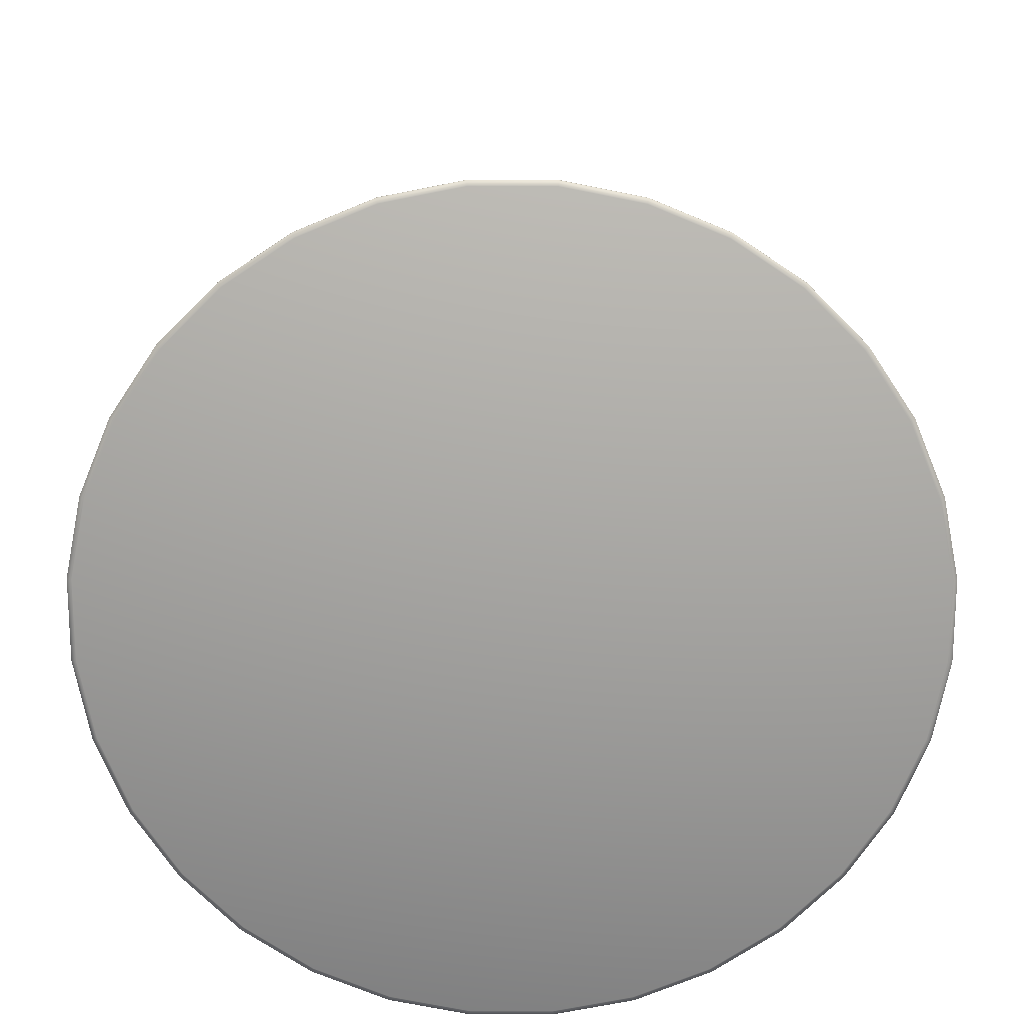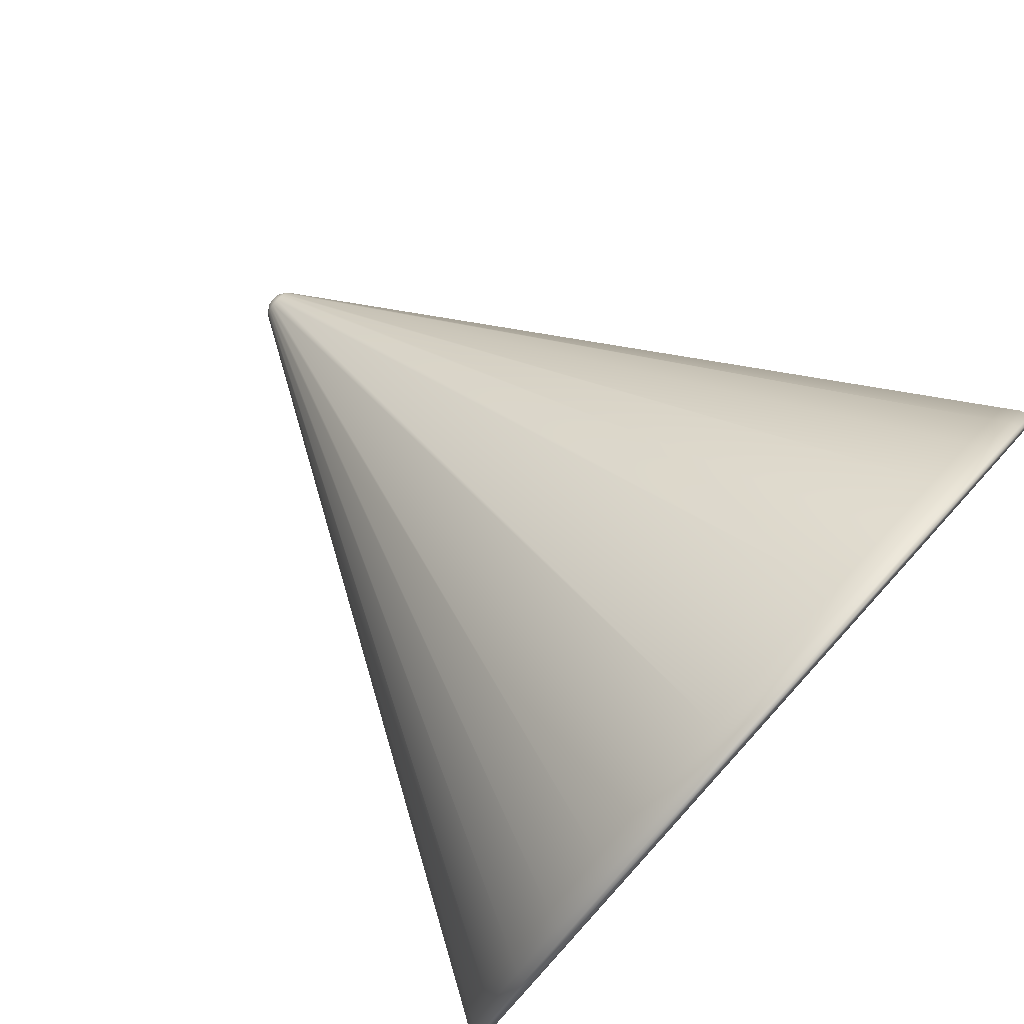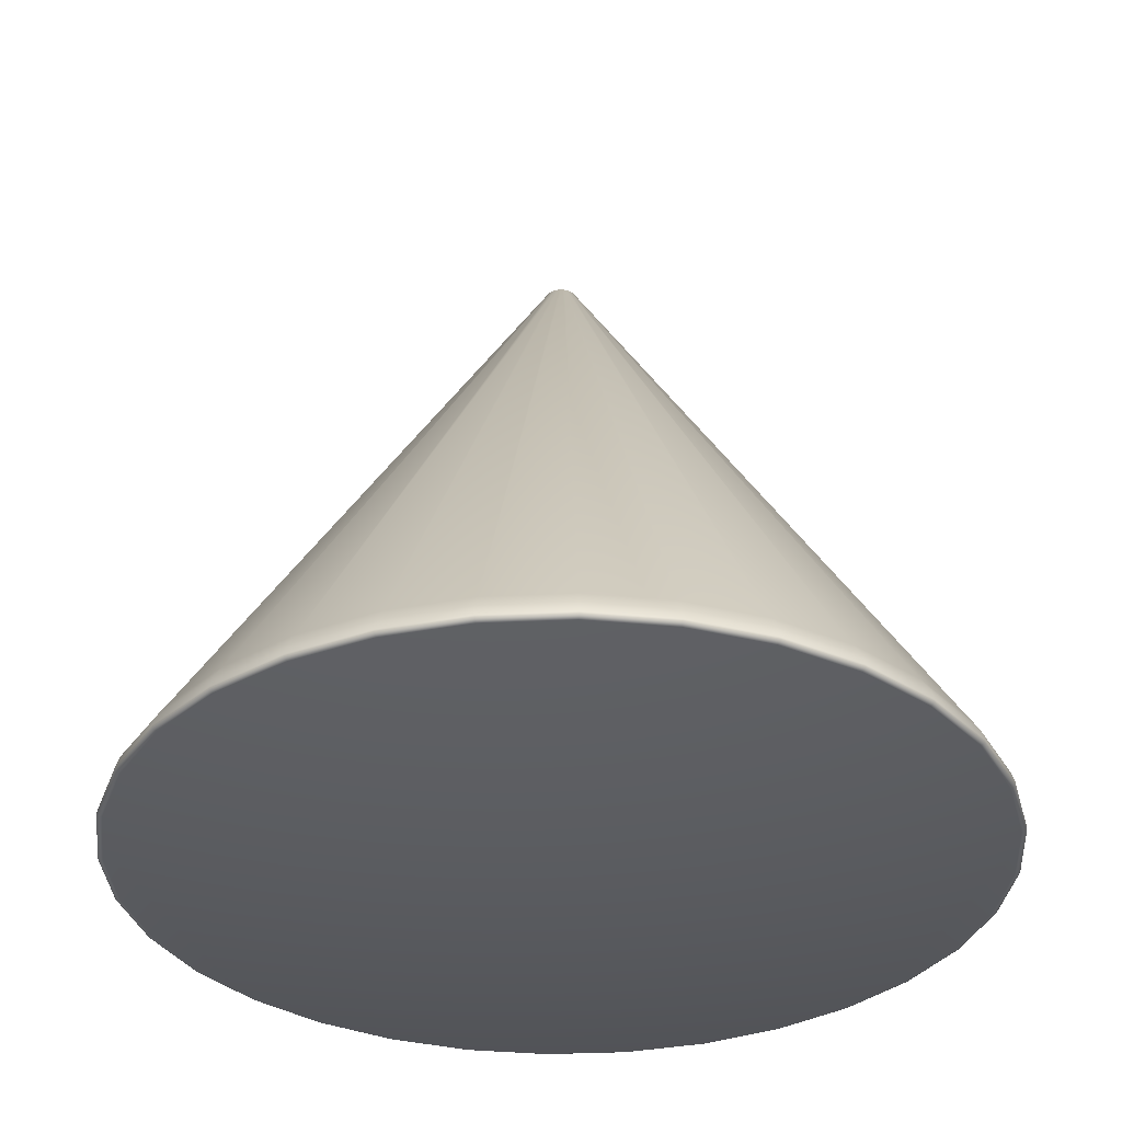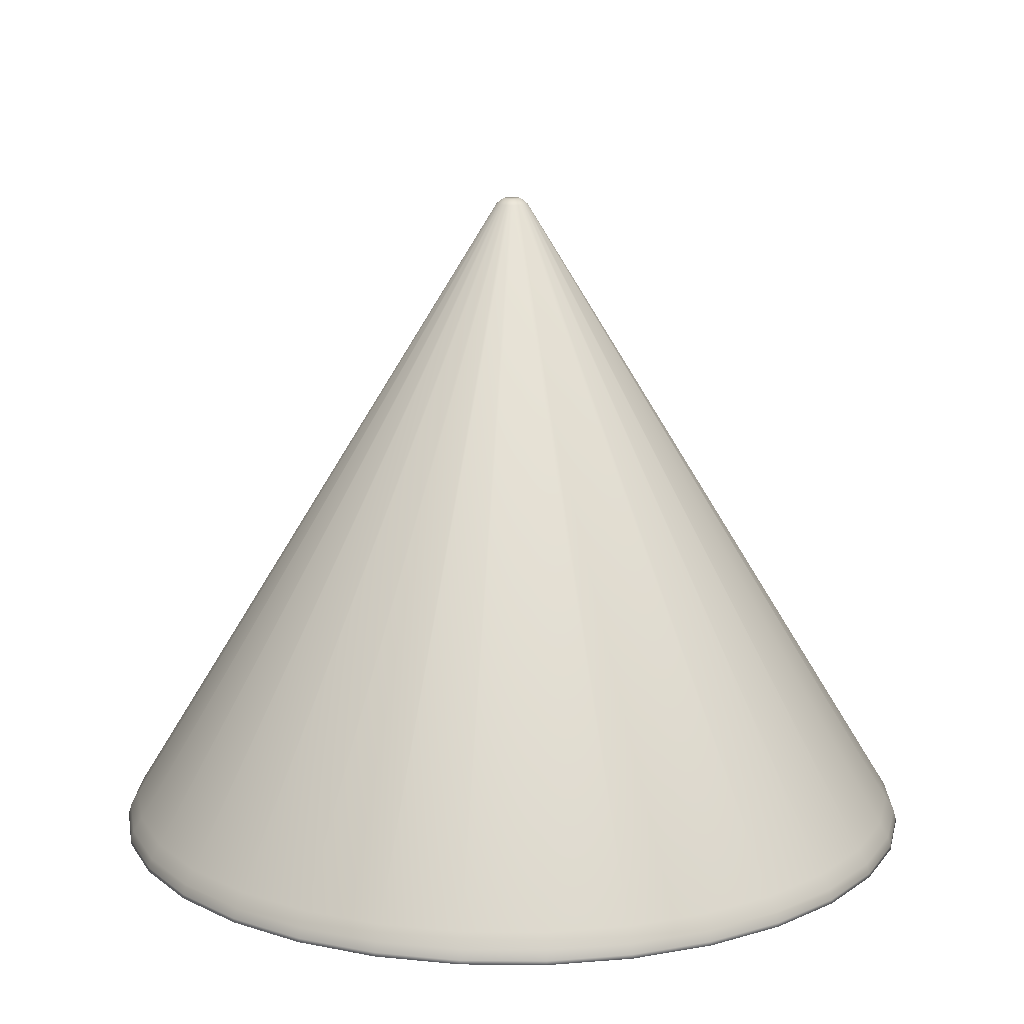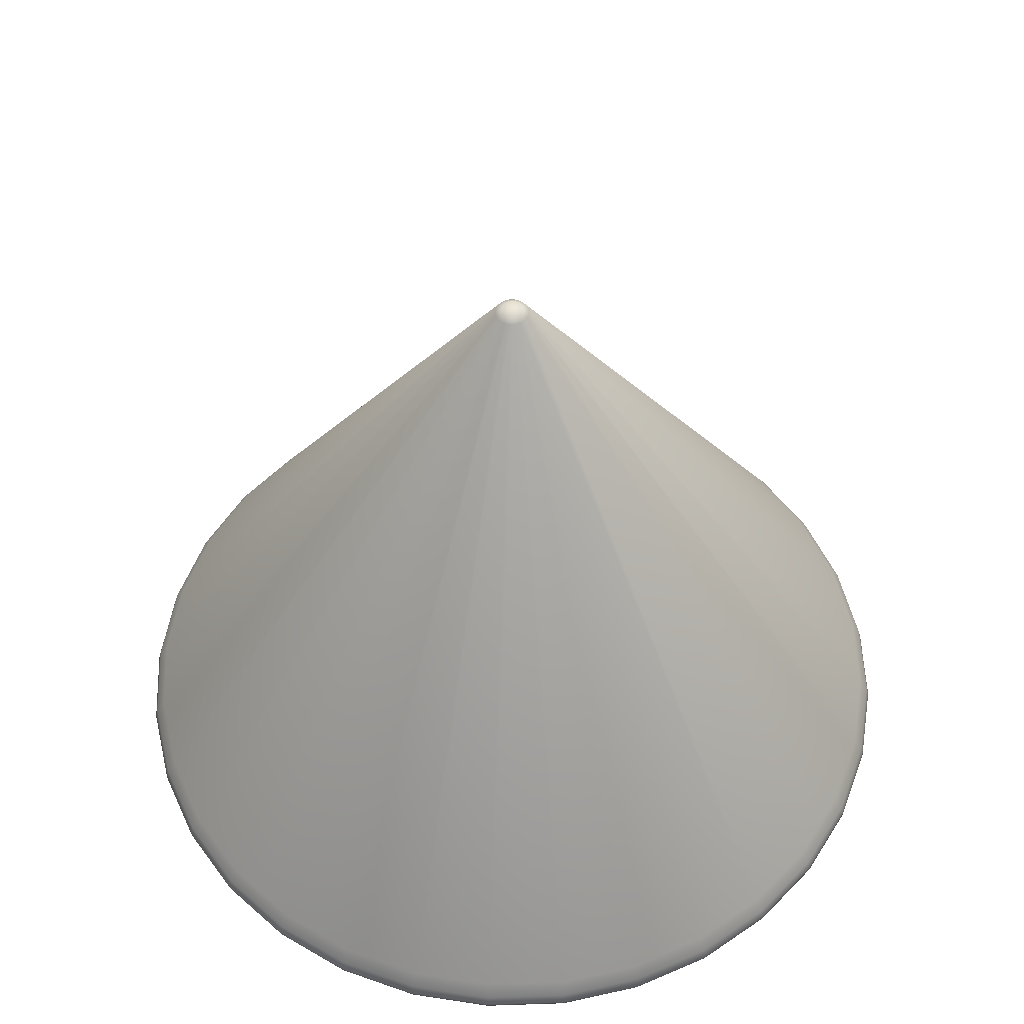
<metadata>
{"format":"obj","ext":"obj","renderer":"f3d","projection":"perspective","resolution":1024,"background":"white","views":[{"elev":-72.2,"azim":16.8,"up":"+Y"},{"elev":78.9,"azim":-47.8,"up":"+Z"},{"elev":-34.1,"azim":-125.7,"up":"+Y"},{"elev":14.1,"azim":-27.0,"up":"+Y"},{"elev":54.4,"azim":-52.7,"up":"+Y"}]}
</metadata>
<code>
o Apollo_Capsule_Cylinder.007
v 0.007983 3.104 0.04015
v 0.03402 3.104 0.02275
v -0.03402 3.104 -0.02272
v 0.3812 -0.002235 -1.916
v 0.7481 -0.02097 -1.806
v 0.3814 -0.02097 -1.917
v 1.625 -0.02097 1.086
v 1.382 -0.002235 1.382
v 1.382 -0.02097 1.382
v -1.086 -0.002235 -1.625
v -0.7481 -0.02097 -1.806
v -1.086 -0.02097 -1.625
v 1.917 -0.02097 -0.3813
v 1.954 -0.002235 1.5e-05
v 1.955 -0.02097 1.5e-05
v 0 -0.002235 1.954
v -0.3814 -0.02097 1.917
v 0 -0.02097 1.955
v -1.916 -0.002235 -0.3812
v -1.806 -0.02097 -0.7481
v -1.917 -0.02097 -0.3813
v 1.086 -0.002235 -1.625
v 1.382 -0.02097 -1.382
v 1.086 -0.02097 -1.625
v 1.086 -0.002235 1.625
v 1.086 -0.02097 1.625
v -1.625 -0.002235 1.086
v -1.806 -0.02097 0.7481
v -1.625 -0.02097 1.086
v -0.7477 -0.002235 -1.805
v -0.3814 -0.02097 -1.917
v 1.917 -0.02097 0.3814
v -0.3812 -0.002235 1.916
v -0.7481 -0.02097 1.806
v -1.625 -0.002235 -1.086
v -1.625 -0.02097 -1.086
v 1.382 -0.002235 -1.382
v 1.625 -0.02097 -1.086
v 0.7481 -0.02097 1.806
v -1.916 -0.002235 0.3812
v -1.917 -0.02097 0.3814
v 1.916 -0.002235 0.3812
v 1.806 -0.02097 0.7481
v -1.086 -0.002235 1.625
v -1.086 -0.02097 1.625
v -1.382 -0.02097 -1.382
v 1.625 -0.002235 -1.086
v 1.806 -0.02097 -0.748
v 0.3812 -0.002235 1.916
v 0.3814 -0.02097 1.917
v -1.955 -0.02097 1.3e-05
v -0.3812 -0.002235 -1.916
v 0 -0.02097 -1.955
v -1.606 -0.03066 -1.073
v -0.3768 -0.03066 -1.894
v 0.3768 -0.03066 1.894
v 1.625 -0.002235 1.086
v -1.382 -0.002235 1.382
v -1.382 -0.02097 1.382
v -1.382 -0.002235 -1.382
v 1.916 -0.002235 -0.3812
v -1.954 -0.002235 1.3e-05
v 0.0378 3.104 0.01568
v 0.06214 3.078 0.04154
v 0.06905 3.078 0.02862
v -0.05285 3.078 -0.05283
v -0.02273 3.104 -0.03401
v -0.04152 3.078 -0.06212
v 0.0378 3.104 -0.01564
v 0.0733 3.078 -0.01456
v 0.06905 3.078 -0.02858
v 0.01458 3.078 0.07332
v 0 3.104 0.04093
v 0 3.078 0.07475
v -0.04092 3.104 1.6e-05
v -0.0733 3.078 -0.01456
v -0.07473 3.078 1.6e-05
v 0.0286 3.078 -0.06903
v 0.02273 3.104 -0.03401
v 0.04152 3.078 -0.06212
v 0.02893 3.104 0.02895
v 0.05285 3.078 0.05286
v -0.02893 3.104 0.02895
v -0.06214 3.078 0.04154
v -0.05285 3.078 0.05286
v -0.0286 3.078 -0.06903
v 0.04013 3.104 -0.007967
v 0.07474 3.078 1.6e-05
v -0.01458 3.078 0.07332
v -0.04013 3.104 -0.007967
v -0.06905 3.078 -0.02858
v 0.05285 3.078 -0.05283
v 0.04152 3.078 0.06216
v -0.0378 3.104 0.01568
v -0.06905 3.078 0.02862
v -0.01566 3.104 -0.03779
v -0.01458 3.078 -0.07328
v 0.04013 3.104 0.007998
v 0.0733 3.078 0.0146
v -0.01566 3.104 0.03782
v -0.0286 3.078 0.06906
v -0.06214 3.078 -0.04151
v 0.03402 3.104 -0.02272
v 0.06214 3.078 -0.04151
v 0.01566 3.104 0.03782
v 0.0286 3.078 0.06906
v -0.04013 3.104 0.007998
v -0.0733 3.078 0.0146
v 1e-06 3.104 -0.0409
v 0.01458 3.078 -0.07328
v 0 3.078 -0.07472
v -0.04152 3.078 0.06216
v -0.02893 3.104 -0.02892
v 0.007983 3.104 -0.04012
v 0 -0.03066 -1.931
v 0.7391 -0.03066 -1.784
v 0.3768 -0.03066 -1.894
v 1.073 -0.03066 -1.606
v 1.606 -0.03066 -1.073
v 1.366 -0.03066 -1.366
v 1.784 -0.03066 -0.7391
v 1.931 -0.03066 1.5e-05
v 1.894 -0.03066 -0.3768
v 1.784 -0.03066 0.7391
v 1.894 -0.03066 0.3768
v 1.606 -0.03066 1.073
v 1.073 -0.03066 1.606
v 1.366 -0.03066 1.366
v 0.7391 -0.03066 1.784
v 0 -0.03066 1.931
v -0.3768 -0.03066 1.894
v -1.073 -0.03066 1.606
v -0.7391 -0.03066 1.784
v -1.606 -0.03066 1.073
v -1.366 -0.03066 1.366
v -1.784 -0.03066 0.7391
v -1.931 -0.03066 1.3e-05
v -1.894 -0.03066 0.3768
v -1.784 -0.03066 -0.7391
v -1.894 -0.03066 -0.3768
v -1.073 -0.03066 -1.606
v -1.366 -0.03066 -1.366
v -0.7391 -0.03066 -1.784
v -1.078 0.04325 1.613
v -1.343 0.1094 1.343
v -1.372 0.04325 1.372
v 0.3704 0.1094 -1.862
v 0.7426 0.04325 -1.793
v 0.3786 0.04325 -1.903
v -1.862 0.1094 0.3704
v -1.94 0.04325 1.3e-05
v -1.903 0.04325 0.3786
v 0.7266 0.1094 1.754
v 0.3786 0.04325 1.903
v 0.7426 0.04325 1.793
v 1.579 0.1094 -1.055
v 1.793 0.04325 -0.7426
v 1.613 0.04325 -1.078
v -1.579 0.1094 -1.055
v -1.372 0.04325 -1.372
v -1.613 0.04325 -1.078
v -0.7266 0.1094 1.754
v -0.7426 0.04325 1.793
v 1.862 0.1094 0.3705
v 1.793 0.04325 0.7426
v 1.903 0.04325 0.3786
v -0.3704 0.1094 -1.862
v 0 0.04325 -1.94
v -0.3786 0.04325 -1.903
v -1.754 0.1094 0.7267
v -1.793 0.04325 0.7426
v 1.078 0.04325 1.613
v 1.343 0.1094 -1.343
v 1.372 0.04325 -1.372
v -1.754 0.1094 -0.7266
v -1.793 0.04325 -0.7426
v -0.3786 0.04325 1.903
v 1.94 0.04325 1.5e-05
v -0.7266 0.1094 -1.754
v -0.7426 0.04325 -1.793
v -1.579 0.1094 1.055
v -1.613 0.04325 1.078
v 1.372 0.04325 1.372
v 1.055 0.1094 1.579
v 1.055 0.1094 -1.579
v 1.078 0.04325 -1.613
v -1.903 0.04325 -0.3786
v 0 0.1094 1.899
v 0 0.04325 1.941
v 1.903 0.04325 -0.3786
v 1.899 0.1094 1.5e-05
v -1.078 0.04325 -1.613
v 1.579 0.1094 1.055
v 1.613 0.04325 1.078
v 0.7266 0.1094 -1.754
v -1.899 0.1094 1.3e-05
v 1.862 0.1094 -0.3704
v -1.055 0.1094 -1.579
v 1.754 0.1094 0.7267
v 1.805 -0.002235 0.7478
v 1.805 -0.002235 -0.7477
v 0.7477 -0.002235 -1.805
v -1.805 -0.002235 -0.7477
v -1.805 -0.002235 0.7478
v -0.7477 -0.002235 1.805
v 0.7477 -0.002235 1.805
v 0 -0.002235 -1.954
v 1.343 0.1094 1.343
v -1.862 0.1094 -0.3704
v 0.3704 0.1094 1.862
v 1.754 0.1094 -0.7266
v -0.3704 0.1094 1.862
v 0 0.1094 -1.899
v -1.055 0.1094 1.579
v -1.343 0.1094 -1.343
v 0.04092 3.104 1.6e-05
v 0.02893 3.104 -0.02892
v 0.01566 3.104 -0.03779
v -0.007982 3.104 -0.04012
v -0.0378 3.104 -0.01564
v -0.03402 3.104 0.02275
v -0.02273 3.104 0.03404
v -0.007982 3.104 0.04015
v 0.02273 3.104 0.03404
f 1 2 3
f 4 5 6
f 7 8 9
f 10 11 12
f 13 14 15
f 16 17 18
f 19 20 21
f 22 23 24
f 9 25 26
f 27 28 29
f 30 31 11
f 14 32 15
f 33 34 17
f 20 35 36
f 37 38 23
f 25 39 26
f 28 40 41
f 42 43 32
f 34 44 45
f 35 46 36
f 47 48 38
f 39 49 50
f 40 51 41
f 52 53 31
f 54 55 56
f 43 57 7
f 45 58 59
f 60 12 46
f 48 61 13
f 49 18 50
f 62 21 51
f 5 22 24
f 58 29 59
f 63 64 65
f 66 67 68
f 69 70 71
f 72 73 74
f 75 76 77
f 78 79 80
f 64 81 82
f 83 84 85
f 67 86 68
f 87 88 70
f 73 89 74
f 90 91 76
f 79 92 80
f 81 93 82
f 84 94 95
f 96 97 86
f 88 98 99
f 89 100 101
f 91 3 102
f 92 103 104
f 93 105 106
f 95 107 108
f 109 110 111
f 97 109 111
f 99 63 65
f 100 112 101
f 102 113 66
f 104 69 71
f 105 72 106
f 108 75 77
f 114 78 110
f 112 83 85
f 6 115 53
f 6 116 117
f 5 118 116
f 23 118 24
f 23 119 120
f 48 119 38
f 13 121 48
f 13 122 123
f 32 122 15
f 32 124 125
f 43 126 124
f 9 126 7
f 9 127 128
f 39 127 26
f 50 129 39
f 50 130 56
f 17 130 18
f 34 131 17
f 34 132 133
f 59 132 45
f 59 134 135
f 28 134 29
f 41 136 28
f 41 137 138
f 21 137 51
f 21 139 140
f 20 54 139
f 46 54 36
f 46 141 142
f 11 141 12
f 31 143 11
f 31 115 55
f 53 4 6
f 144 145 146
f 147 148 149
f 150 151 152
f 153 154 155
f 156 157 158
f 159 160 161
f 162 144 163
f 164 165 166
f 167 168 169
f 168 147 149
f 170 152 171
f 172 153 155
f 173 158 174
f 175 161 176
f 177 162 163
f 178 164 166
f 179 169 180
f 181 171 182
f 183 184 172
f 185 174 186
f 187 175 176
f 188 177 189
f 190 191 178
f 192 179 180
f 145 182 146
f 193 183 194
f 195 186 148
f 196 187 151
f 154 188 189
f 157 197 190
f 160 198 192
f 199 194 165
f 200 194 57
f 160 10 60
f 157 61 201
f 49 189 16
f 151 19 62
f 202 186 22
f 57 183 8
f 146 27 58
f 192 30 10
f 190 14 61
f 189 33 16
f 187 203 19
f 22 174 37
f 183 25 8
f 182 204 27
f 30 169 52
f 178 42 14
f 33 163 205
f 203 161 35
f 37 158 47
f 172 206 25
f 171 40 204
f 168 4 207
f 169 207 52
f 166 200 42
f 205 144 44
f 35 160 60
f 158 201 47
f 206 154 49
f 40 151 62
f 149 202 4
f 44 146 58
f 111 167 97
f 191 70 88
f 68 179 198
f 85 181 145
f 193 82 208
f 78 185 195
f 77 209 196
f 210 74 188
f 198 66 68
f 71 197 211
f 212 74 89
f 175 76 91
f 173 80 92
f 184 82 93
f 170 84 95
f 97 179 86
f 99 191 88
f 101 212 89
f 159 91 102
f 104 173 92
f 153 93 106
f 150 95 108
f 111 147 213
f 65 164 99
f 214 101 112
f 215 102 66
f 211 104 71
f 210 106 72
f 196 108 77
f 195 110 78
f 145 112 85
f 193 65 64
f 2 63 98
f 98 216 87
f 87 69 103
f 103 217 87
f 217 79 87
f 79 218 219
f 218 114 219
f 114 109 219
f 219 96 67
f 67 113 219
f 113 3 219
f 3 220 90
f 90 75 107
f 107 94 221
f 221 83 222
f 222 100 223
f 223 73 1
f 1 105 224
f 224 81 2
f 2 98 87
f 3 90 222
f 90 107 222
f 107 221 222
f 222 223 1
f 1 224 2
f 2 87 3
f 87 79 3
f 79 219 3
f 222 1 3
f 4 202 5
f 7 57 8
f 10 30 11
f 13 61 14
f 16 33 17
f 19 203 20
f 22 37 23
f 9 8 25
f 27 204 28
f 30 52 31
f 14 42 32
f 33 205 34
f 20 203 35
f 37 47 38
f 25 206 39
f 28 204 40
f 42 200 43
f 34 205 44
f 35 60 46
f 47 201 48
f 39 206 49
f 40 62 51
f 52 207 53
f 55 115 117
f 117 116 118
f 118 120 119
f 119 121 118
f 121 123 118
f 123 122 125
f 125 124 123
f 124 126 123
f 126 128 127
f 127 129 56
f 56 130 131
f 131 133 132
f 132 135 134
f 134 136 138
f 138 137 140
f 140 139 54
f 54 142 141
f 141 143 55
f 55 117 118
f 126 127 123
f 127 56 123
f 56 131 138
f 131 132 138
f 132 134 138
f 138 140 54
f 54 141 55
f 55 118 56
f 118 123 56
f 138 54 56
f 43 200 57
f 45 44 58
f 60 10 12
f 48 201 61
f 49 16 18
f 62 19 21
f 5 202 22
f 58 27 29
f 63 2 64
f 66 113 67
f 69 87 70
f 72 1 73
f 75 90 76
f 78 218 79
f 64 2 81
f 83 221 84
f 67 96 86
f 87 216 88
f 73 223 89
f 90 220 91
f 79 217 92
f 81 224 93
f 84 221 94
f 96 219 97
f 88 216 98
f 89 223 100
f 91 220 3
f 92 217 103
f 93 224 105
f 95 94 107
f 109 114 110
f 97 219 109
f 99 98 63
f 100 222 112
f 102 3 113
f 104 103 69
f 105 1 72
f 108 107 75
f 114 218 78
f 112 222 83
f 6 117 115
f 6 5 116
f 5 24 118
f 23 120 118
f 23 38 119
f 48 121 119
f 13 123 121
f 13 15 122
f 32 125 122
f 32 43 124
f 43 7 126
f 9 128 126
f 9 26 127
f 39 129 127
f 50 56 129
f 50 18 130
f 17 131 130
f 34 133 131
f 34 45 132
f 59 135 132
f 59 29 134
f 28 136 134
f 41 138 136
f 41 51 137
f 21 140 137
f 21 20 139
f 20 36 54
f 46 142 54
f 46 12 141
f 11 143 141
f 31 55 143
f 31 53 115
f 53 207 4
f 144 214 145
f 147 195 148
f 150 196 151
f 153 210 154
f 156 211 157
f 159 215 160
f 162 214 144
f 164 199 165
f 167 213 168
f 168 213 147
f 170 150 152
f 172 184 153
f 173 156 158
f 175 159 161
f 177 212 162
f 178 191 164
f 179 167 169
f 181 170 171
f 183 208 184
f 185 173 174
f 187 209 175
f 188 212 177
f 190 197 191
f 192 198 179
f 145 181 182
f 193 208 183
f 195 185 186
f 196 209 187
f 154 210 188
f 157 211 197
f 160 215 198
f 199 193 194
f 200 165 194
f 160 192 10
f 157 190 61
f 49 154 189
f 151 187 19
f 202 148 186
f 57 194 183
f 146 182 27
f 192 180 30
f 190 178 14
f 189 177 33
f 187 176 203
f 22 186 174
f 183 172 25
f 182 171 204
f 30 180 169
f 178 166 42
f 33 177 163
f 203 176 161
f 37 174 158
f 172 155 206
f 171 152 40
f 168 149 4
f 169 168 207
f 166 165 200
f 205 163 144
f 35 161 160
f 158 157 201
f 206 155 154
f 40 152 151
f 149 148 202
f 44 144 146
f 111 213 167
f 191 197 70
f 68 86 179
f 85 84 181
f 193 64 82
f 78 80 185
f 77 76 209
f 210 72 74
f 198 215 66
f 71 70 197
f 212 188 74
f 175 209 76
f 173 185 80
f 184 208 82
f 170 181 84
f 97 167 179
f 99 164 191
f 101 162 212
f 159 175 91
f 104 156 173
f 153 184 93
f 150 170 95
f 111 110 147
f 65 199 164
f 214 162 101
f 215 159 102
f 211 156 104
f 210 153 106
f 196 150 108
f 195 147 110
f 145 214 112
f 193 199 65

</code>
